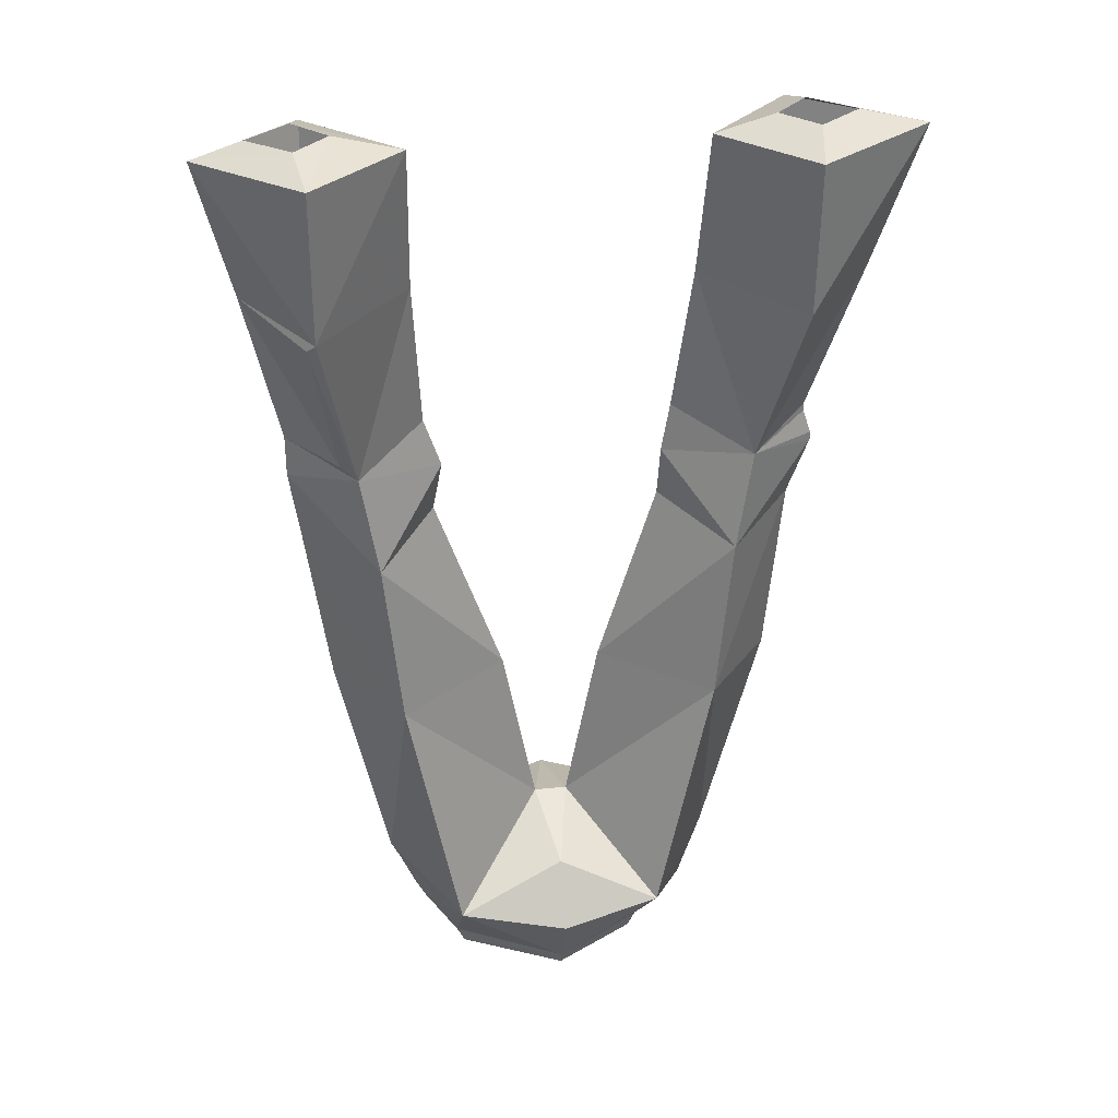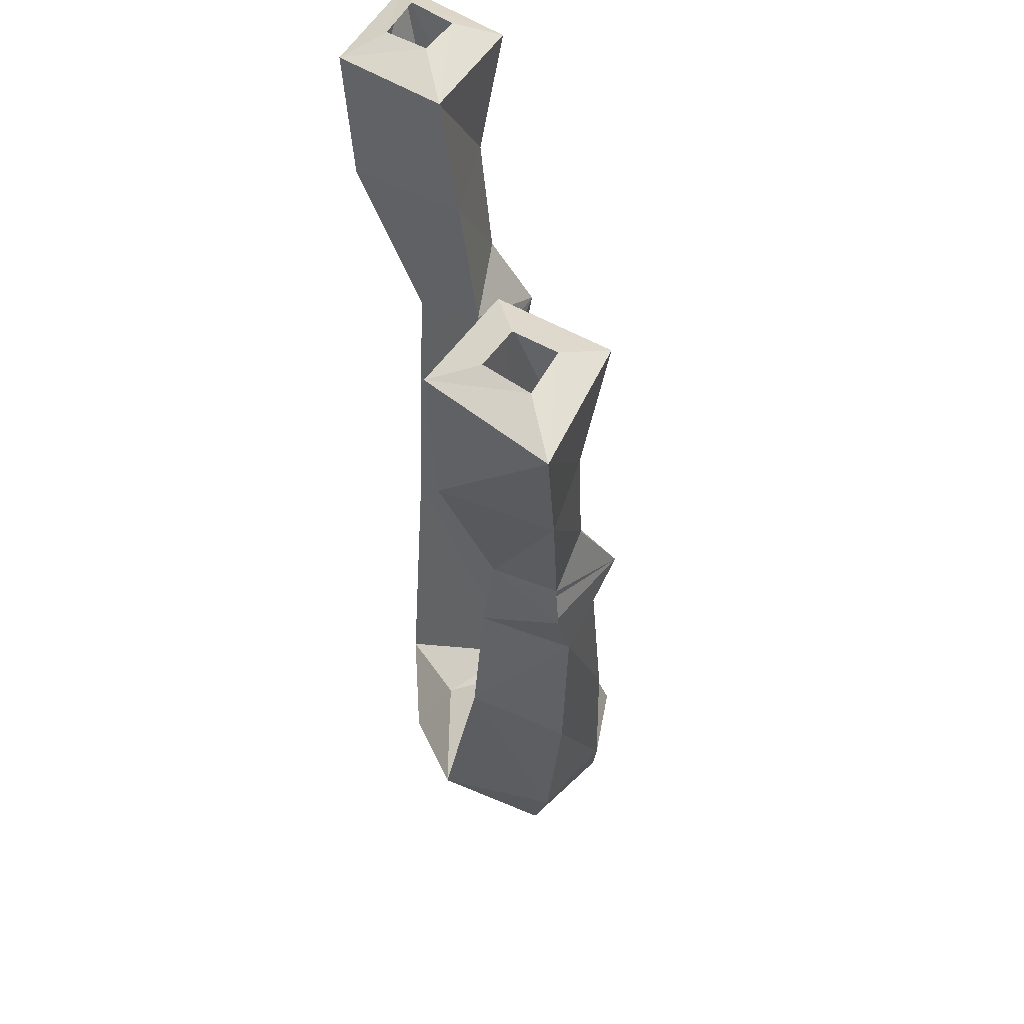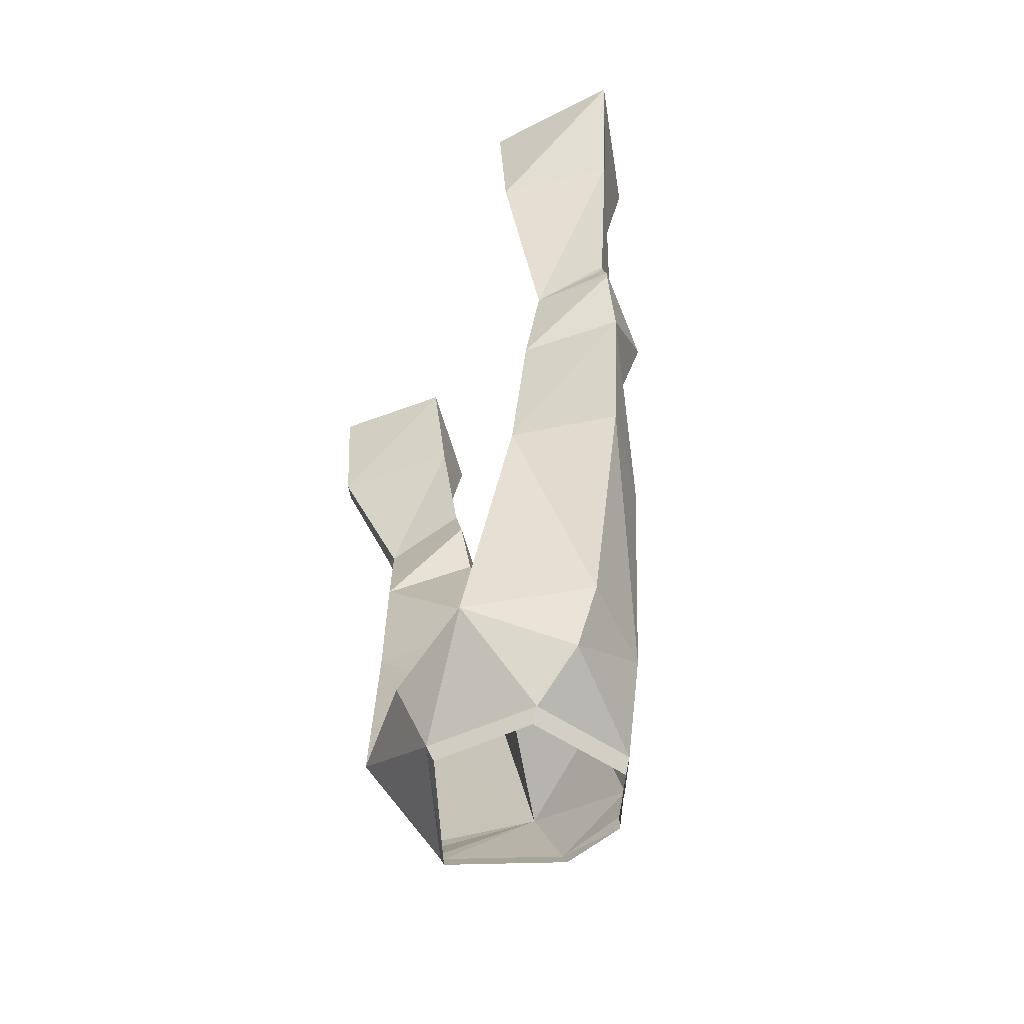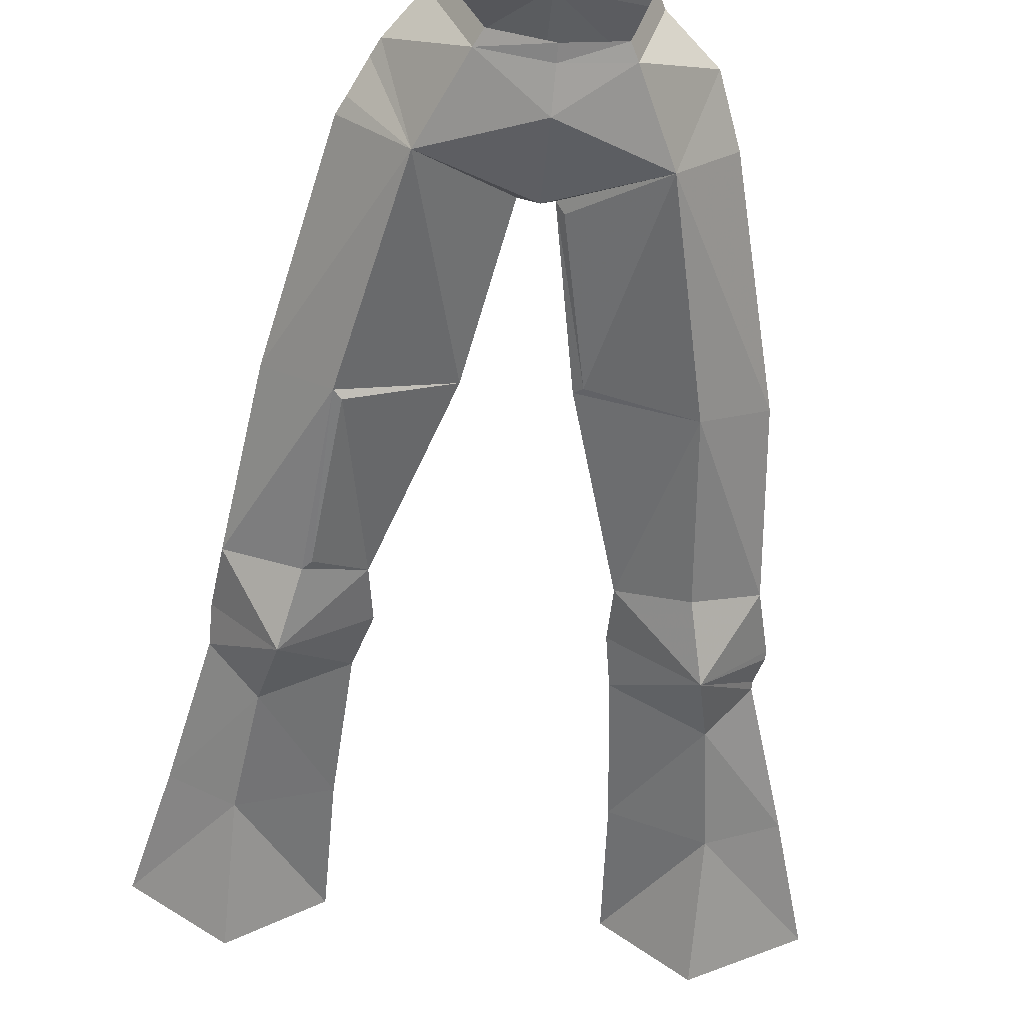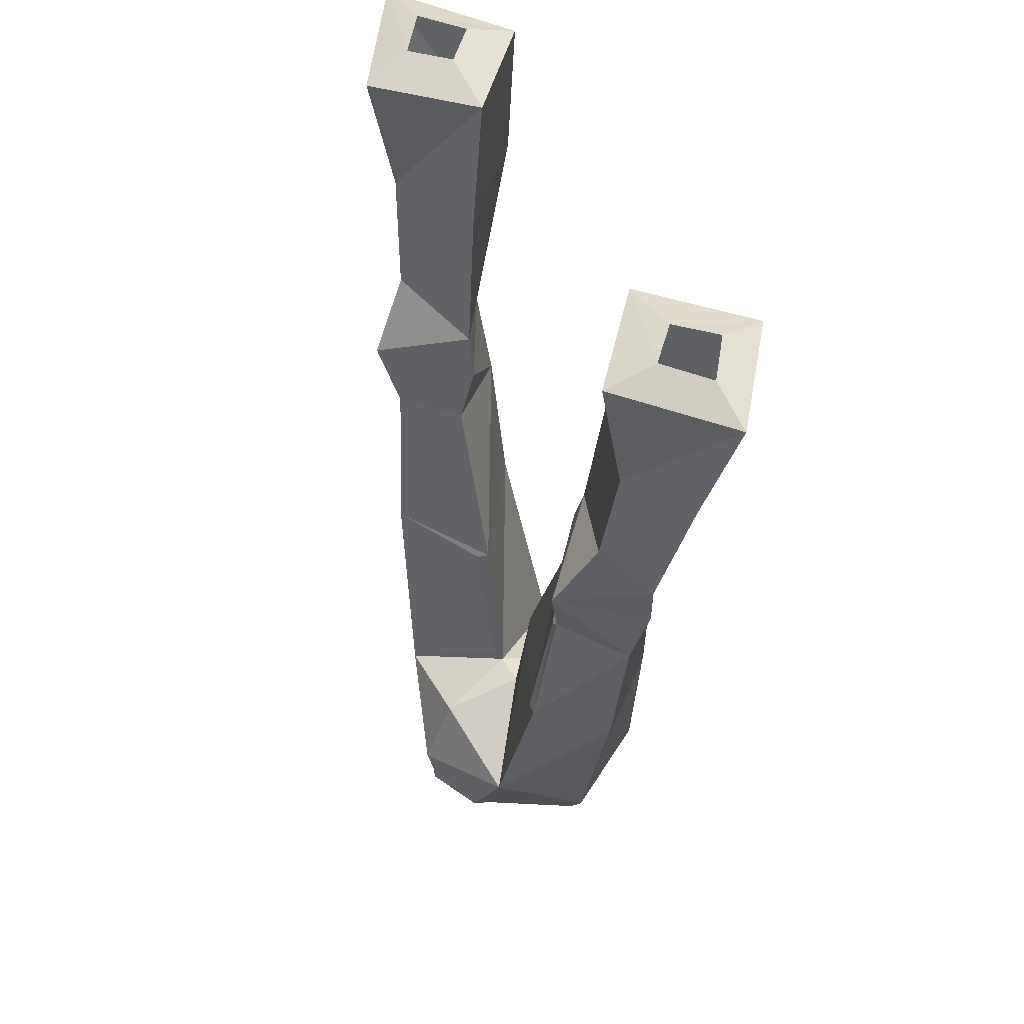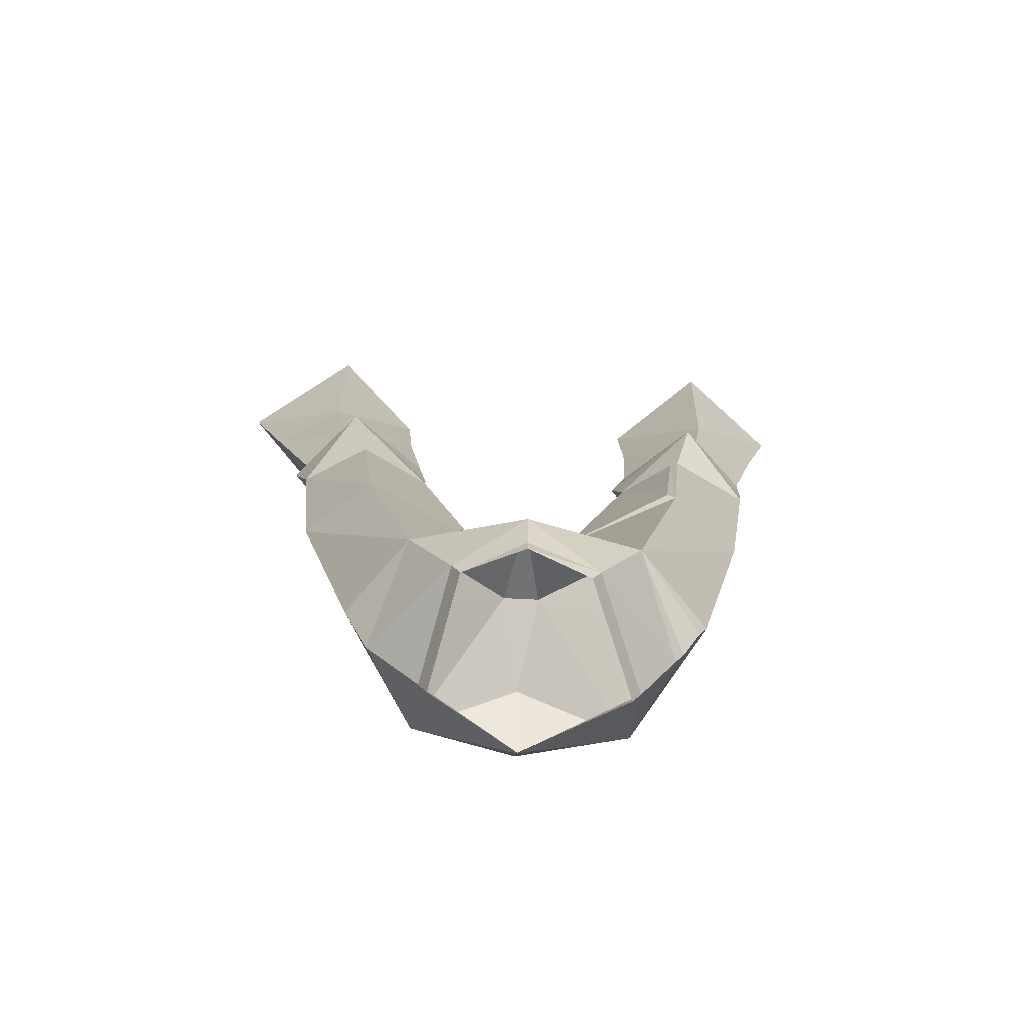
<metadata>
{"format":"obj","ext":"obj","renderer":"f3d","projection":"perspective","resolution":1024,"background":"white","views":[{"elev":32.6,"azim":-7.8,"up":"+Y"},{"elev":50.4,"azim":77.7,"up":"+Y"},{"elev":-58.5,"azim":63.4,"up":"+Y"},{"elev":-64.1,"azim":-5.5,"up":"+Z"},{"elev":52.7,"azim":-119.3,"up":"+Y"},{"elev":-72.2,"azim":177.2,"up":"+Y"}]}
</metadata>
<code>
v -0.1406 -1.016 -0.03125
v -0.1562 -0.9844 -0.03906
v -0.1016 -0.9688 -0.1094
v -0.1328 -1.031 -0.03125
v -0.1016 -0.9844 0.0625
v -0.1641 -0.9688 -0.03906
v -0.2109 -0.75 -0.03906
v -0.1484 -0.7578 -0.09375
v -0.04688 -0.75 -0.03906
v -0.01562 -0.9141 -0.03906
v 0 -0.9375 -0.1172
v 0 -1.016 -0.1484
v -0.0625 -1.055 -0.1172
v -0.1016 -1.07 -0.01562
v 0 -1.062 0.04688
v 0 -1 0.07812
v 0 -0.9453 0.03906
v -0.1484 -0.75 0.03906
v -0.2344 -0.5781 -0.03906
v -0.1641 -0.5859 -0.07812
v -0.1562 -0.5938 -0.07812
v -0.1406 -0.75 -0.09375
v -0.1094 -0.5703 -0.03906
v -0.1641 -0.5938 0.03125
v 0.2344 -0.4844 -0.02344
v 0.2422 -0.5078 -0.02344
v 0.1797 -0.5156 -0.09375
v 0.2344 -0.4766 -0.02344
v 0.1797 -0.5 0.02344
v 0.2422 -0.5156 -0.02344
v 0.2266 -0.5781 -0.03906
v 0.1641 -0.5859 -0.07812
v 0.1016 -0.5703 -0.03906
v 0.1016 -0.5156 -0.02344
v 0.1094 -0.4688 -0.02344
v 0.1953 -0.4453 -0.05469
v 0.2812 -0.3281 -0.007812
v 0.2109 -0.3359 0.07812
v 0.125 -0.3281 -0.007812
v 0.1641 -0.5938 0.03125
v 0.1484 -0.75 0.03906
v 0.2109 -0.75 -0.03906
v 0.1484 -0.7578 -0.09375
v 0.04688 -0.75 -0.03906
v 0.1016 -0.9688 -0.1094
v 0.02344 -0.9062 -0.04688
v 0.05469 -0.7578 -0.04688
v 0.1562 -0.9688 -0.03906
v 0.1328 -1.031 -0.03125
v 0.0625 -1.055 -0.1172
v 0.01562 -0.9141 -0.03906
v -0.1797 -0.5156 -0.09375
v -0.1016 -0.5156 -0.02344
v -0.1797 -0.5 0.02344
v -0.2422 -0.5156 -0.02344
v 0.2109 -0.3281 -0.04688
v 0.1328 -0.1953 0.007812
v 0.2109 -0.1953 -0.07031
v 0.3203 -0.1953 0.007812
v 0.2109 -0.1953 0.08594
v -0.2109 -0.3281 -0.04688
v -0.125 -0.1953 0.007812
v -0.125 -0.3281 -0.007812
v -0.1953 -0.4453 -0.05469
v -0.2734 -0.3281 -0.007812
v -0.3047 -0.1953 0.007812
v -0.2109 -0.1953 -0.07031
v -0.2188 -0.1797 -0.02344
v -0.1875 -0.1797 0.007812
v -0.2109 -0.1953 0.08594
v -0.2109 -0.3359 0.07812
v -0.1172 -0.4688 -0.02344
v -0.2422 -0.4766 -0.02344
v -0.1953 -0.4844 0.02344
v -0.2188 -0.3438 0.07031
v -0.2188 -0.1797 0.03906
v -0.2578 -0.1797 0.007812
v 0 -1.055 -0.1406
v 0 -1.07 -0.1406
v -0.05469 -1.07 -0.1172
v -0.09375 -1.086 -0.01562
v 0 -1.078 0.03906
v 0.08594 -1.07 -0.01562
v 0.09375 -0.9844 0.0625
v 0 -0.9141 -0.03906
v 0.07812 -1.086 -0.01562
v 0.05469 -1.07 -0.1172
v 0.2188 -0.1797 -0.02344
v 0.2578 -0.1797 0.007812
v 0.1875 -0.1797 0.007812
v 0.2188 -0.1797 0.03906
f 1 2 3
f 1 5 2
f 25 26 27
f 25 29 26
f 1 3 4
f 1 4 5
f 2 5 6
f 2 6 3
f 25 27 28
f 25 28 29
f 26 29 30
f 26 30 27
f 3 6 7
f 3 7 8
f 3 8 9
f 3 9 10
f 3 12 13
f 3 13 4
f 4 13 14
f 4 14 5
f 5 14 15
f 5 15 16
f 5 10 18
f 5 18 6
f 6 18 7
f 9 18 10
f 45 43 42
f 45 42 48
f 45 48 49
f 45 49 50
f 45 50 12
f 50 78 12
f 12 78 13
f 15 83 84
f 15 84 16
f 50 49 83
f 84 49 48
f 84 48 41
f 84 41 51
f 51 41 44
f 83 49 84
f 41 48 42
f 3 10 11
f 5 17 10
f 27 30 31
f 27 31 32
f 27 32 33
f 27 33 34
f 27 34 35
f 27 35 36
f 27 36 28
f 29 35 34
f 29 34 40
f 29 40 30
f 30 40 31
f 33 40 34
f 45 11 51
f 23 20 52
f 23 52 53
f 23 53 24
f 24 53 54
f 24 54 55
f 24 55 19
f 62 67 68
f 62 68 69
f 62 69 70
f 64 72 52
f 64 52 73
f 66 70 76
f 66 76 77
f 66 77 67
f 67 77 68
f 17 84 51
f 17 51 85
f 17 85 10
f 10 85 11
f 11 85 51
f 52 72 53
f 53 72 54
f 52 19 55
f 52 55 73
f 73 55 54
f 52 20 19
f 69 76 70
f 88 89 59
f 88 59 58
f 88 58 90
f 90 58 57
f 90 57 91
f 91 57 60
f 91 60 89
f 89 60 59
f 3 11 12
f 5 16 17
f 7 18 19
f 7 19 8
f 8 19 20
f 9 23 24
f 9 24 18
f 31 40 41
f 31 41 42
f 31 42 43
f 31 43 32
f 32 43 33
f 33 43 44
f 33 44 40
f 45 12 11
f 24 19 18
f 16 84 17
f 44 41 40
f 8 20 21
f 8 21 22
f 8 22 9
f 23 21 20
f 9 22 23
f 22 21 23
f 28 36 37
f 28 37 29
f 29 37 38
f 29 38 39
f 29 39 35
f 56 39 57
f 56 57 58
f 56 58 59
f 56 59 37
f 56 37 36
f 56 36 39
f 39 36 35
f 38 37 59
f 38 59 60
f 38 60 57
f 38 57 39
f 61 62 63
f 61 63 64
f 61 64 65
f 61 65 66
f 61 66 67
f 61 67 62
f 62 70 71
f 62 71 63
f 63 71 54
f 63 54 72
f 63 72 64
f 64 73 65
f 65 71 66
f 66 71 70
f 45 46 47
f 45 47 43
f 45 51 46
f 46 51 47
f 47 51 44
f 47 44 43
f 65 73 74
f 65 74 75
f 65 75 71
f 73 54 74
f 74 54 75
f 75 54 71
f 13 78 79
f 13 79 80
f 13 80 14
f 14 80 81
f 14 81 15
f 15 81 82
f 15 82 83
f 50 83 86
f 50 86 87
f 50 87 78
f 78 87 79
f 83 82 86

</code>
